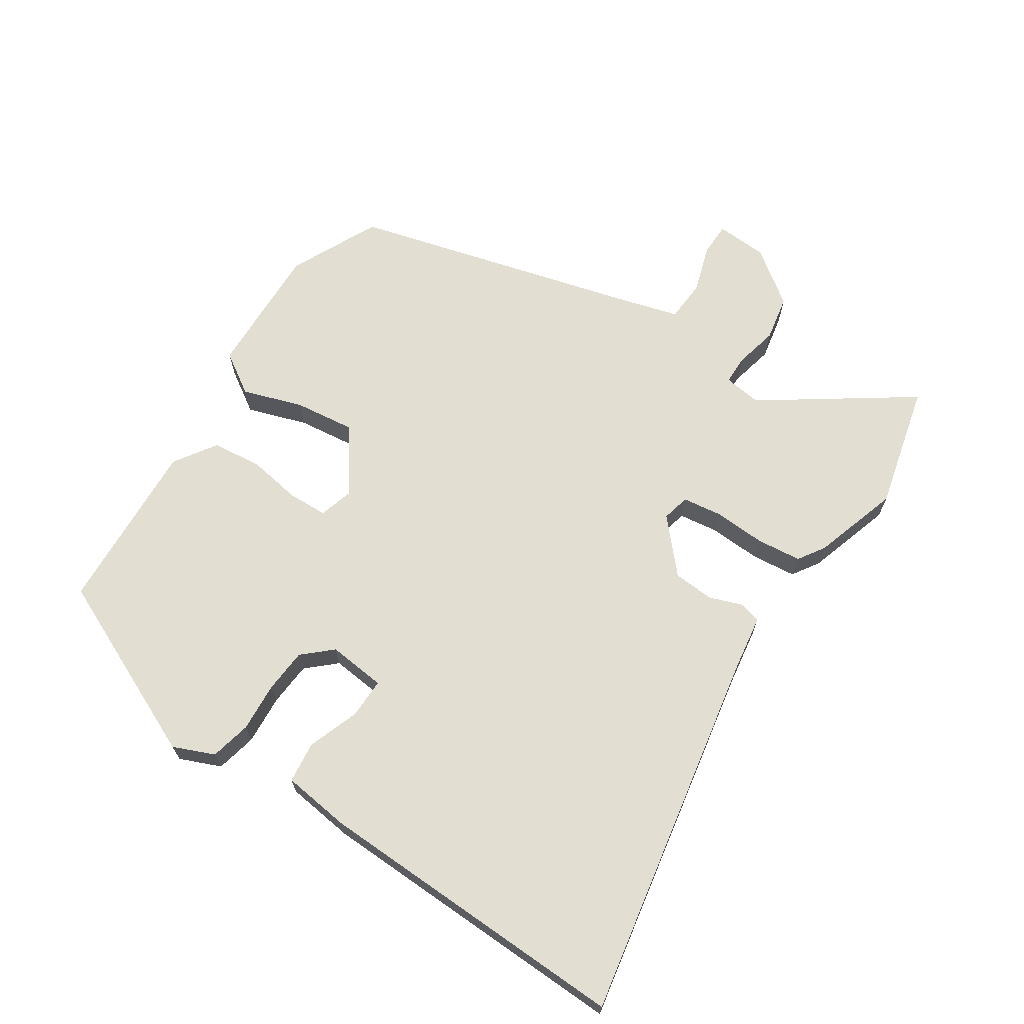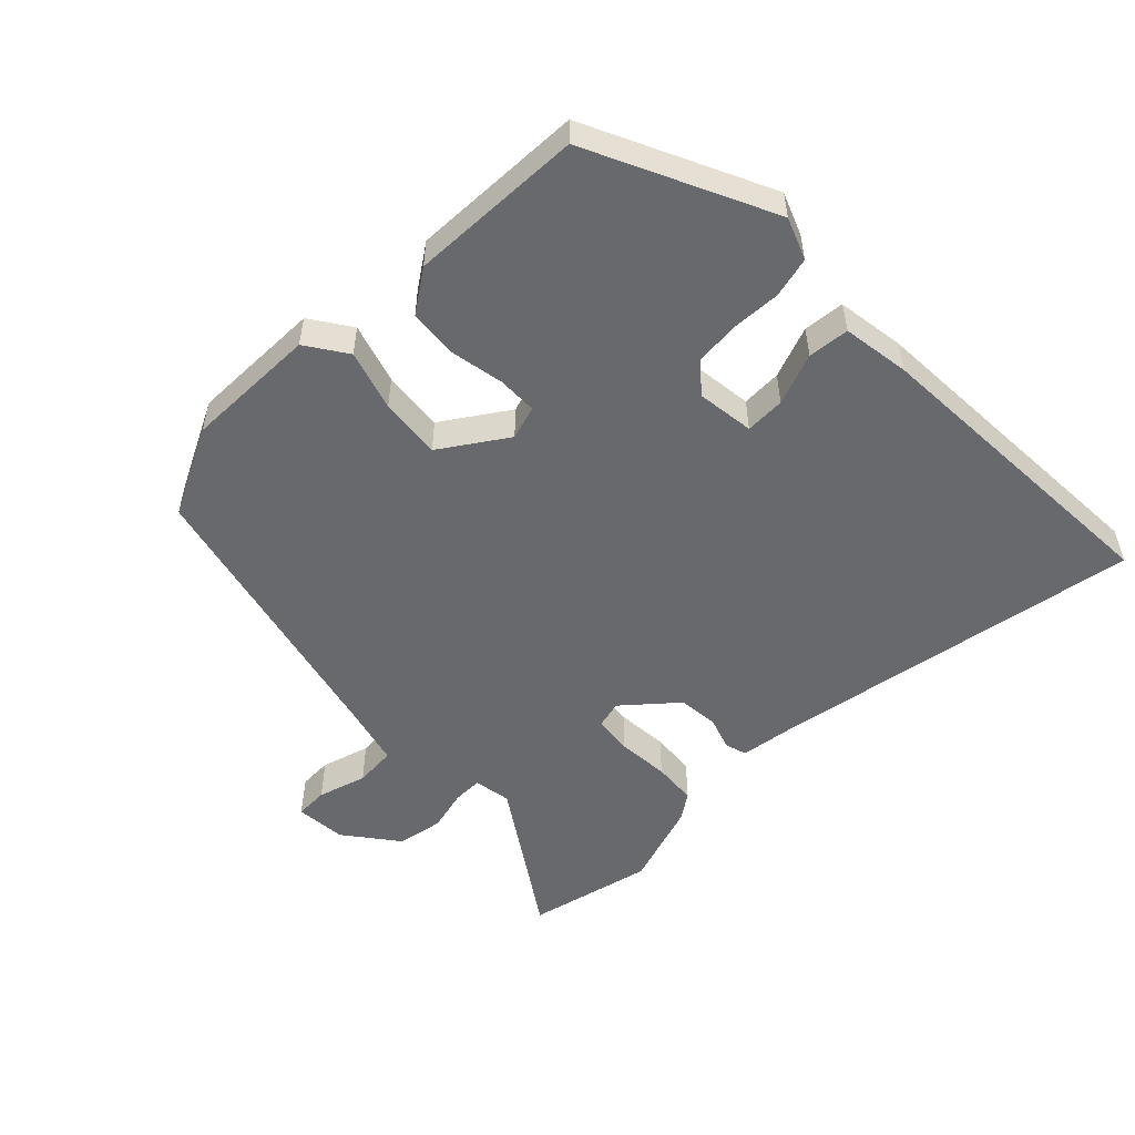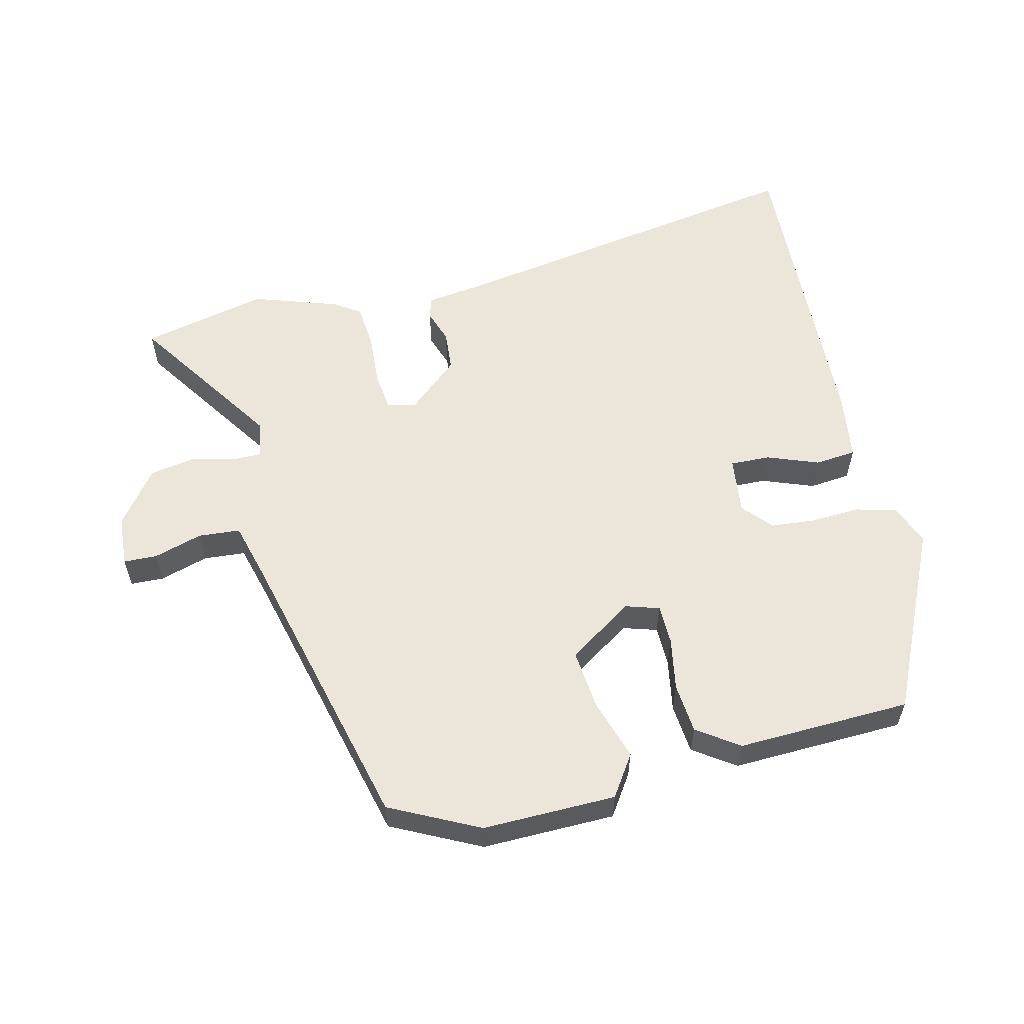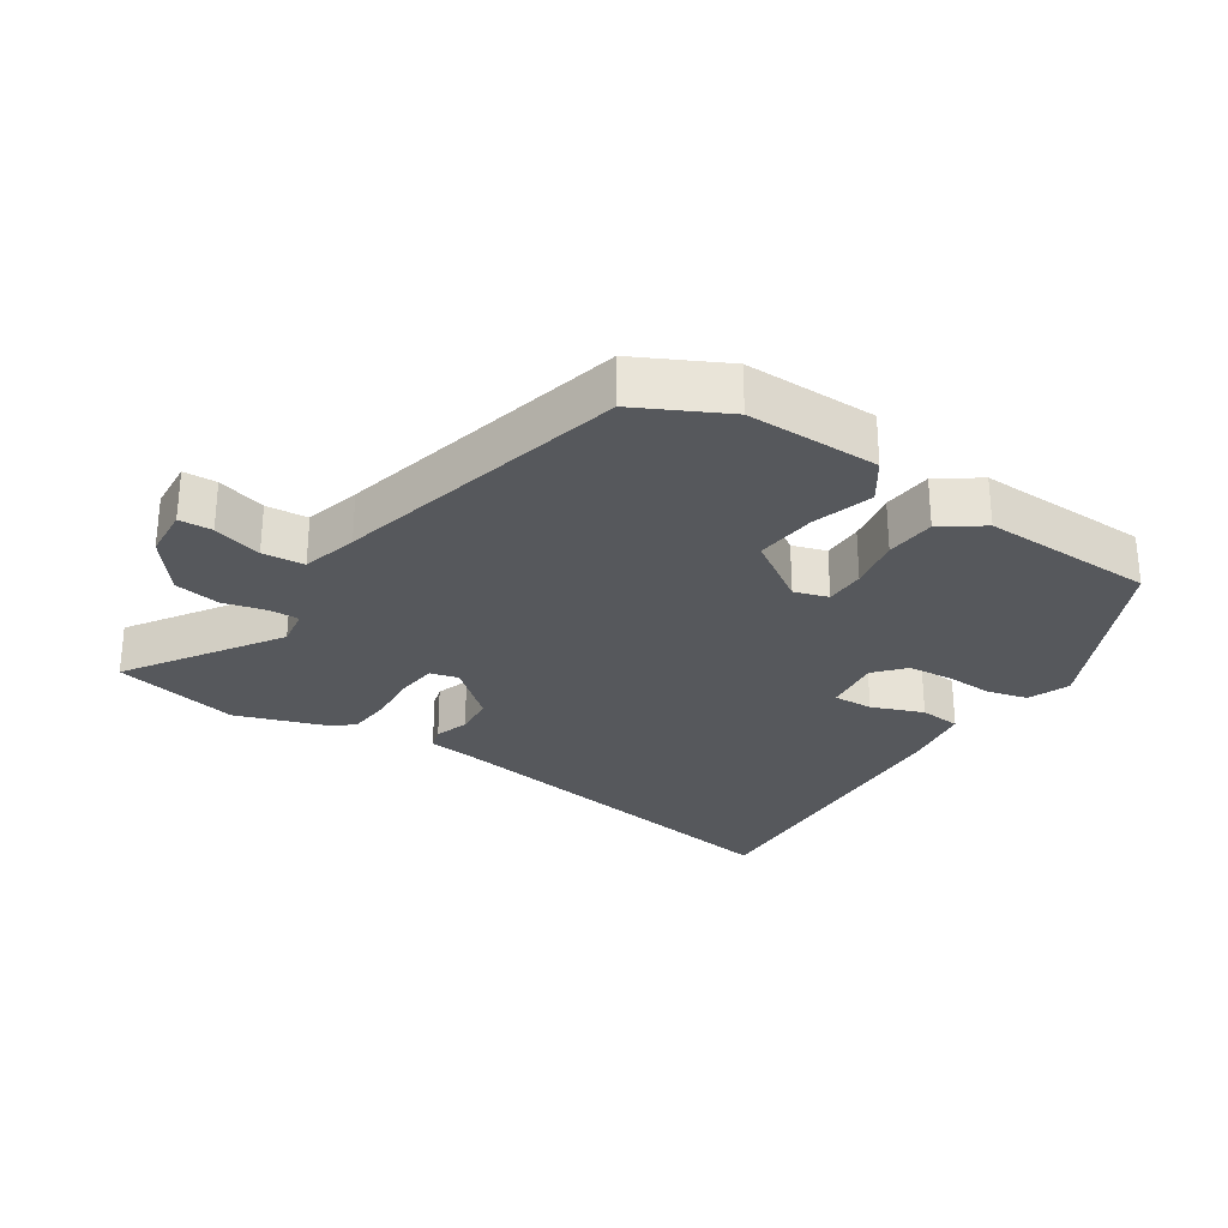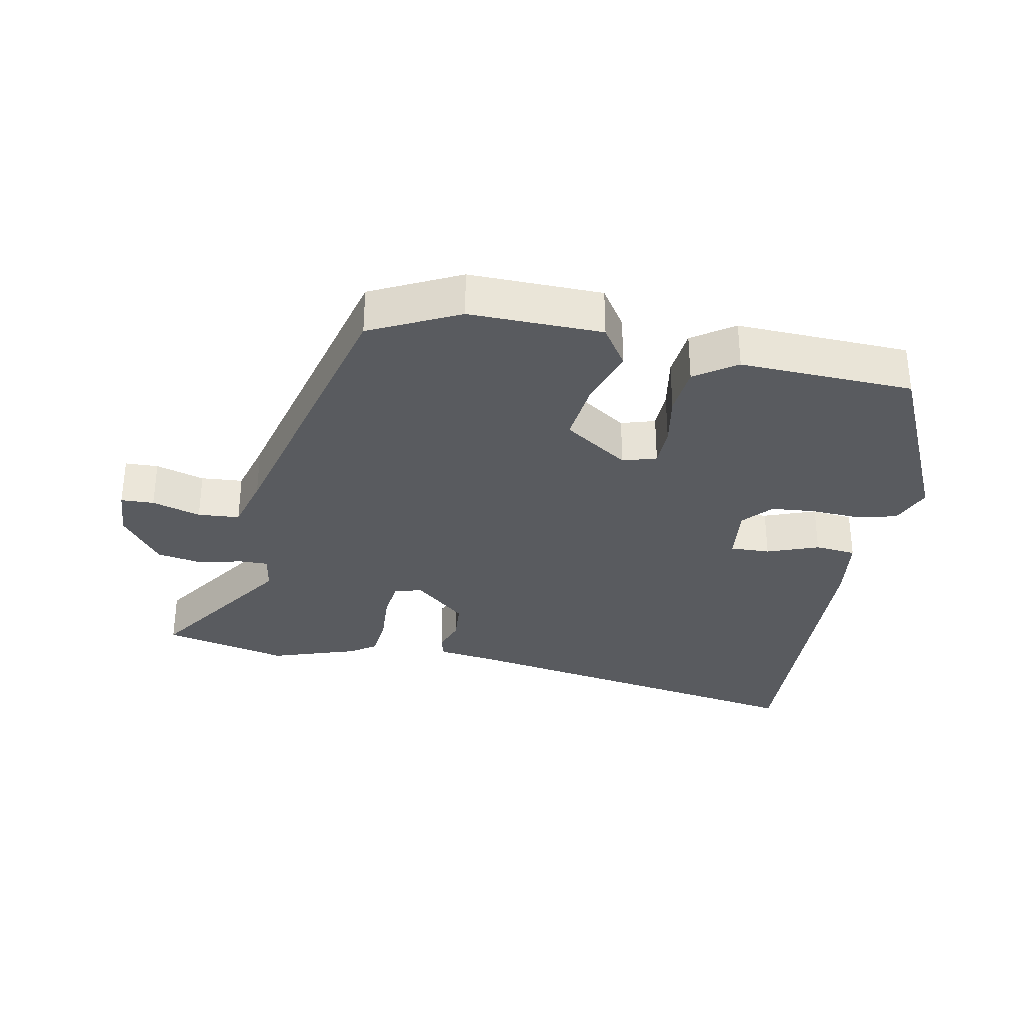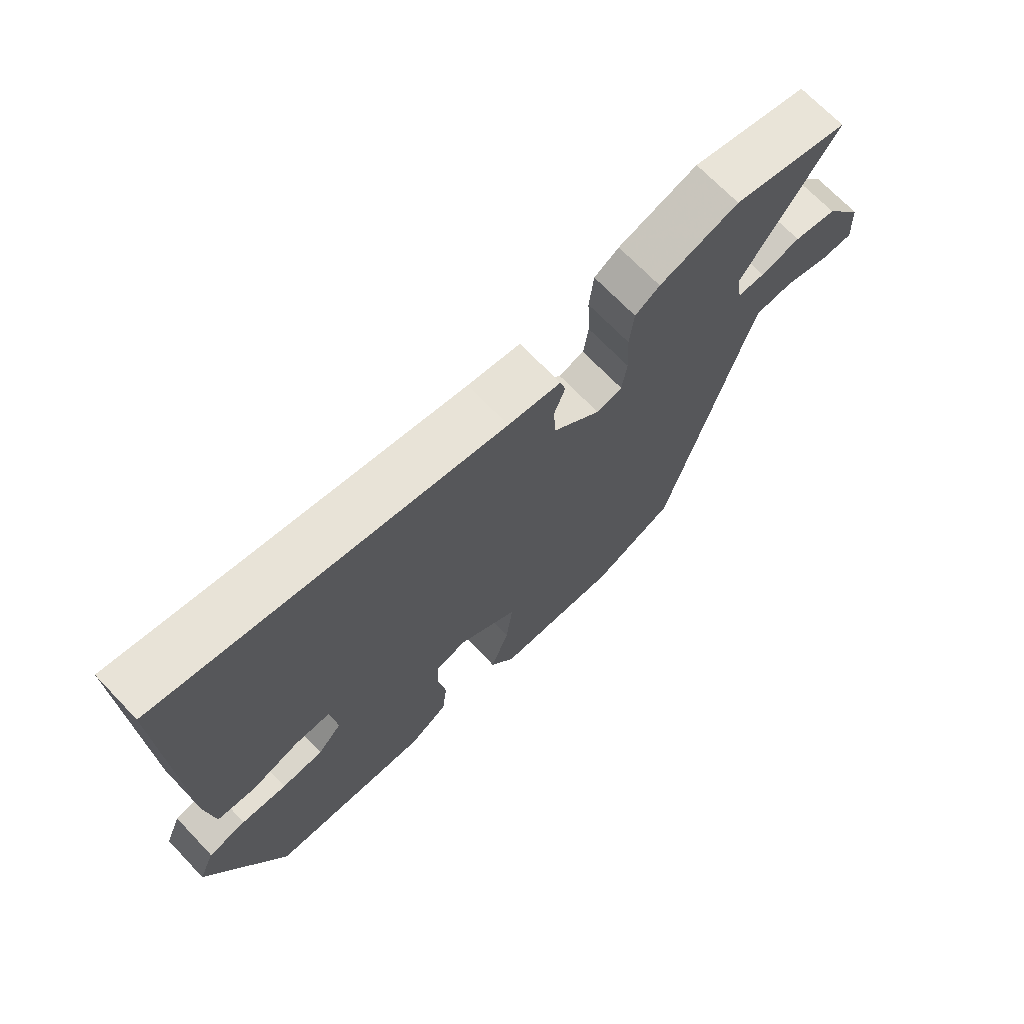
<metadata>
{"format":"obj","ext":"obj","renderer":"f3d","projection":"perspective","resolution":1024,"background":"white","views":[{"elev":67.6,"azim":-56.7,"up":"+Y"},{"elev":-52.7,"azim":-134.5,"up":"+Y"},{"elev":57.5,"azim":167.4,"up":"+Y"},{"elev":-28.1,"azim":148.0,"up":"+Y"},{"elev":-32.2,"azim":169.7,"up":"+Y"},{"elev":70.1,"azim":-43.8,"up":"+Z"}]}
</metadata>
<code>
v -0.485 0.07 0.558
v 0.071 0.07 0.456
v 0.157 0.07 0.443
v 0.166 0.07 0.41
v 0.148 0.07 0.36
v 0.152 0.07 0.299
v 0.229 0.07 0.23
v 0.271 0.07 0.24
v 0.279 0.07 0.299
v 0.275 0.07 0.378
v 0.282 0.07 0.445
v 0.322 0.07 0.471
v 0.451 0.07 0.512
v 0.64 0.07 0.466
v 0.487 0.07 0.245
v 0.495 0.07 0.188
v 0.539 0.07 0.188
v 0.604 0.07 0.203
v 0.673 0.07 0.19
v 0.733 0.07 0.108
v 0.737 0.07 0.031
v 0.687 0.07 0.03
v 0.614 0.07 0.053
v 0.551 0.07 0.049
v 0.527 0.07 -0.035
v 0.41 0.07 -0.475
v 0.276 0.07 -0.539
v 0.076 0.07 -0.533
v 0.036 0.07 -0.471
v 0.066 0.07 -0.381
v 0.077 0.07 -0.289
v -0.02 0.07 -0.222
v -0.071 0.07 -0.237
v -0.073 0.07 -0.297
v -0.06 0.07 -0.377
v -0.068 0.07 -0.452
v -0.131 0.07 -0.494
v -0.392 0.07 -0.481
v -0.516 0.07 -0.205
v -0.49 0.07 -0.143
v -0.429 0.07 -0.129
v -0.355 0.07 -0.134
v -0.288 0.07 -0.129
v -0.249 0.07 -0.086
v -0.258 0.07 0.001
v -0.318 0.07 0
v -0.396 0.07 -0.028
v -0.458 0.07 -0.021
v -0.471 0.07 0.081
v -0.485 0 0.558
v 0.071 0 0.456
v 0.157 0 0.443
v 0.166 0 0.41
v 0.148 0 0.36
v 0.152 0 0.299
v 0.229 0 0.23
v 0.271 0 0.24
v 0.279 0 0.299
v 0.275 0 0.378
v 0.282 0 0.445
v 0.322 0 0.471
v 0.451 0 0.512
v 0.64 0 0.466
v 0.487 0 0.245
v 0.495 0 0.188
v 0.539 0 0.188
v 0.604 0 0.203
v 0.673 0 0.19
v 0.733 0 0.108
v 0.737 0 0.031
v 0.687 0 0.03
v 0.614 0 0.053
v 0.551 0 0.049
v 0.527 0 -0.035
v 0.41 0 -0.475
v 0.276 0 -0.539
v 0.076 0 -0.533
v 0.036 0 -0.471
v 0.066 0 -0.381
v 0.077 0 -0.289
v -0.02 0 -0.222
v -0.071 0 -0.237
v -0.073 0 -0.297
v -0.06 0 -0.377
v -0.068 0 -0.452
v -0.131 0 -0.494
v -0.392 0 -0.481
v -0.516 0 -0.205
v -0.49 0 -0.143
v -0.429 0 -0.129
v -0.355 0 -0.134
v -0.288 0 -0.129
v -0.249 0 -0.086
v -0.258 0 0.001
v -0.318 0 0
v -0.396 0 -0.028
v -0.458 0 -0.021
v -0.471 0 0.081
f 46 47 48 49
f 45 46 49 1
f 39 40 41 42
f 39 42 43
f 38 39 43
f 37 38 43 44
f 34 35 36 37
f 33 34 37 44
f 27 28 29 30
f 25 26 27 30
f 24 25 30 31
f 20 21 22 23
f 20 23 24
f 17 18 19 20
f 16 17 20 24
f 12 13 14 15
f 12 15 16
f 9 10 11 12
f 8 9 12 16
f 7 8 16 24
f 2 3 4 5
f 45 1 2 5
f 45 5 6
f 32 33 44 45
f 32 45 6 7
f 7 24 31 32
f 98 97 96 95
f 50 98 95 94
f 91 90 89 88
f 92 91 88
f 92 88 87
f 93 92 87 86
f 86 85 84 83
f 93 86 83 82
f 79 78 77 76
f 79 76 75 74
f 80 79 74 73
f 72 71 70 69
f 73 72 69
f 69 68 67 66
f 73 69 66 65
f 64 63 62 61
f 65 64 61
f 61 60 59 58
f 65 61 58 57
f 73 65 57 56
f 54 53 52 51
f 54 51 50 94
f 55 54 94
f 94 93 82 81
f 56 55 94 81
f 81 80 73 56
f 1 50 51 2
f 2 51 52 3
f 3 52 53 4
f 4 53 54 5
f 5 54 55 6
f 6 55 56 7
f 7 56 57 8
f 8 57 58 9
f 9 58 59 10
f 10 59 60 11
f 11 60 61 12
f 12 61 62 13
f 13 62 63 14
f 14 63 64 15
f 15 64 65 16
f 16 65 66 17
f 17 66 67 18
f 18 67 68 19
f 19 68 69 20
f 20 69 70 21
f 21 70 71 22
f 22 71 72 23
f 23 72 73 24
f 24 73 74 25
f 25 74 75 26
f 26 75 76 27
f 27 76 77 28
f 28 77 78 29
f 29 78 79 30
f 30 79 80 31
f 31 80 81 32
f 32 81 82 33
f 33 82 83 34
f 34 83 84 35
f 35 84 85 36
f 36 85 86 37
f 37 86 87 38
f 38 87 88 39
f 39 88 89 40
f 40 89 90 41
f 41 90 91 42
f 42 91 92 43
f 43 92 93 44
f 44 93 94 45
f 45 94 95 46
f 46 95 96 47
f 47 96 97 48
f 48 97 98 49
f 49 98 50 1

</code>
